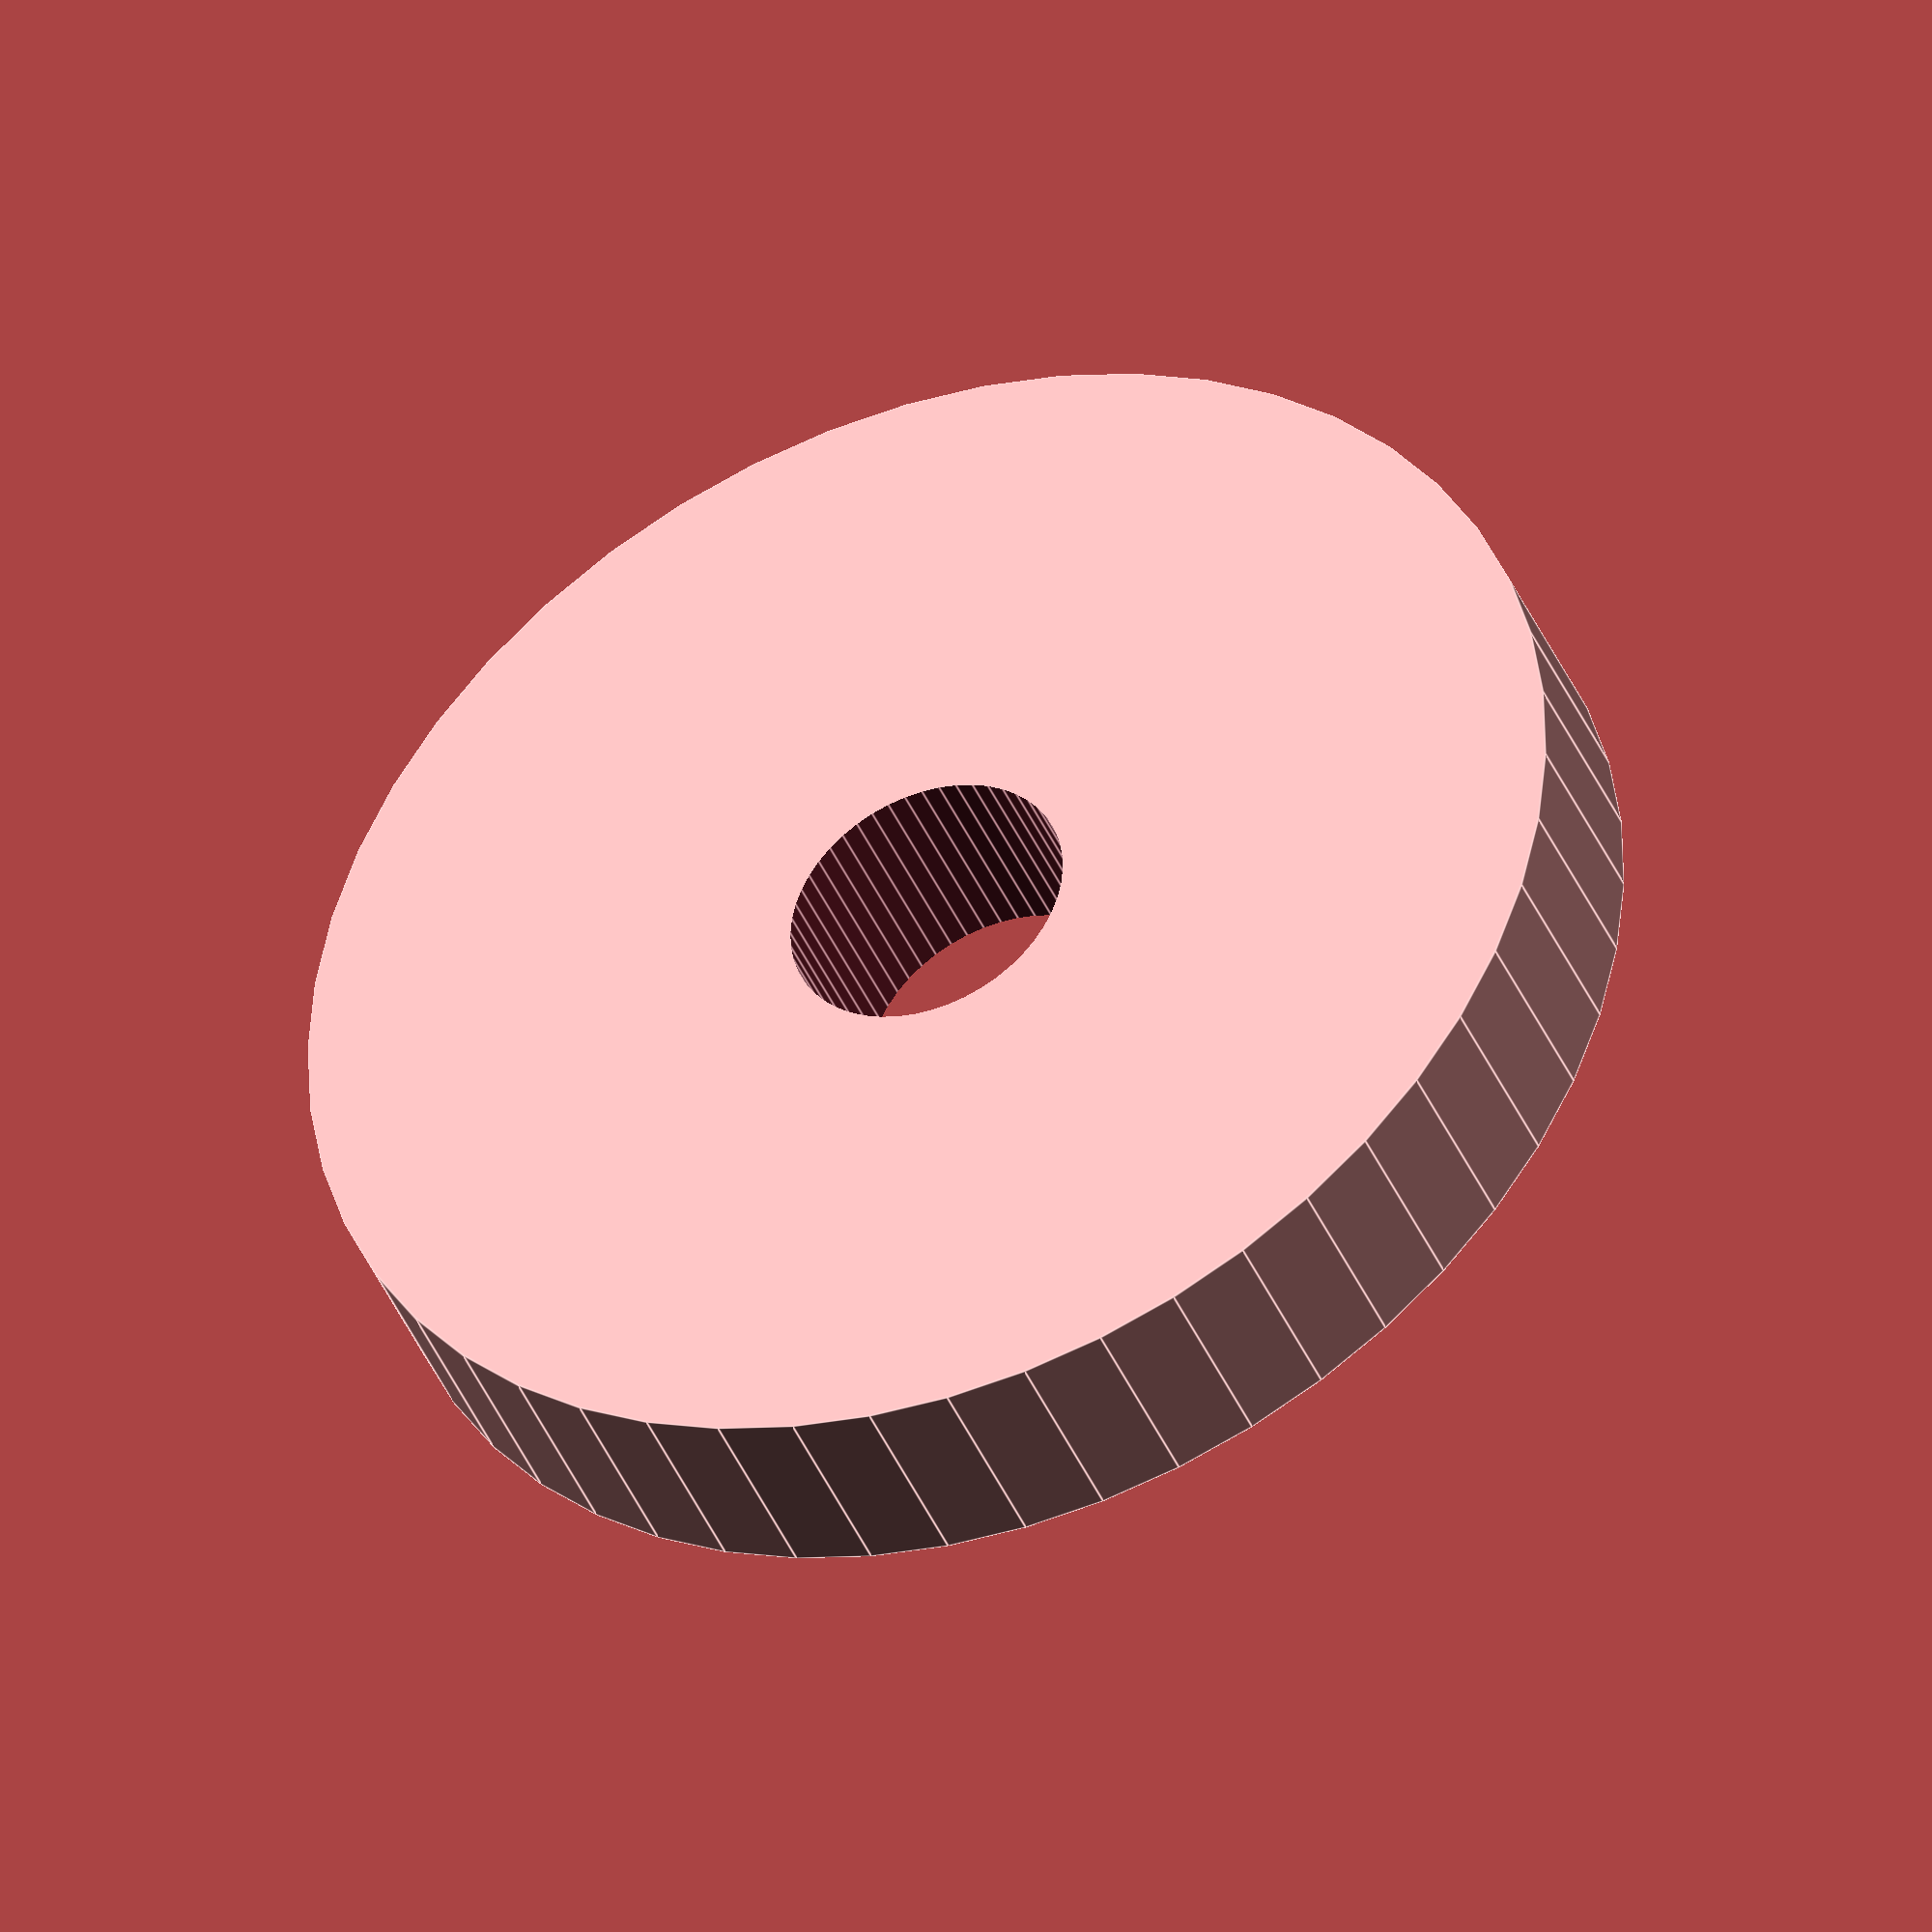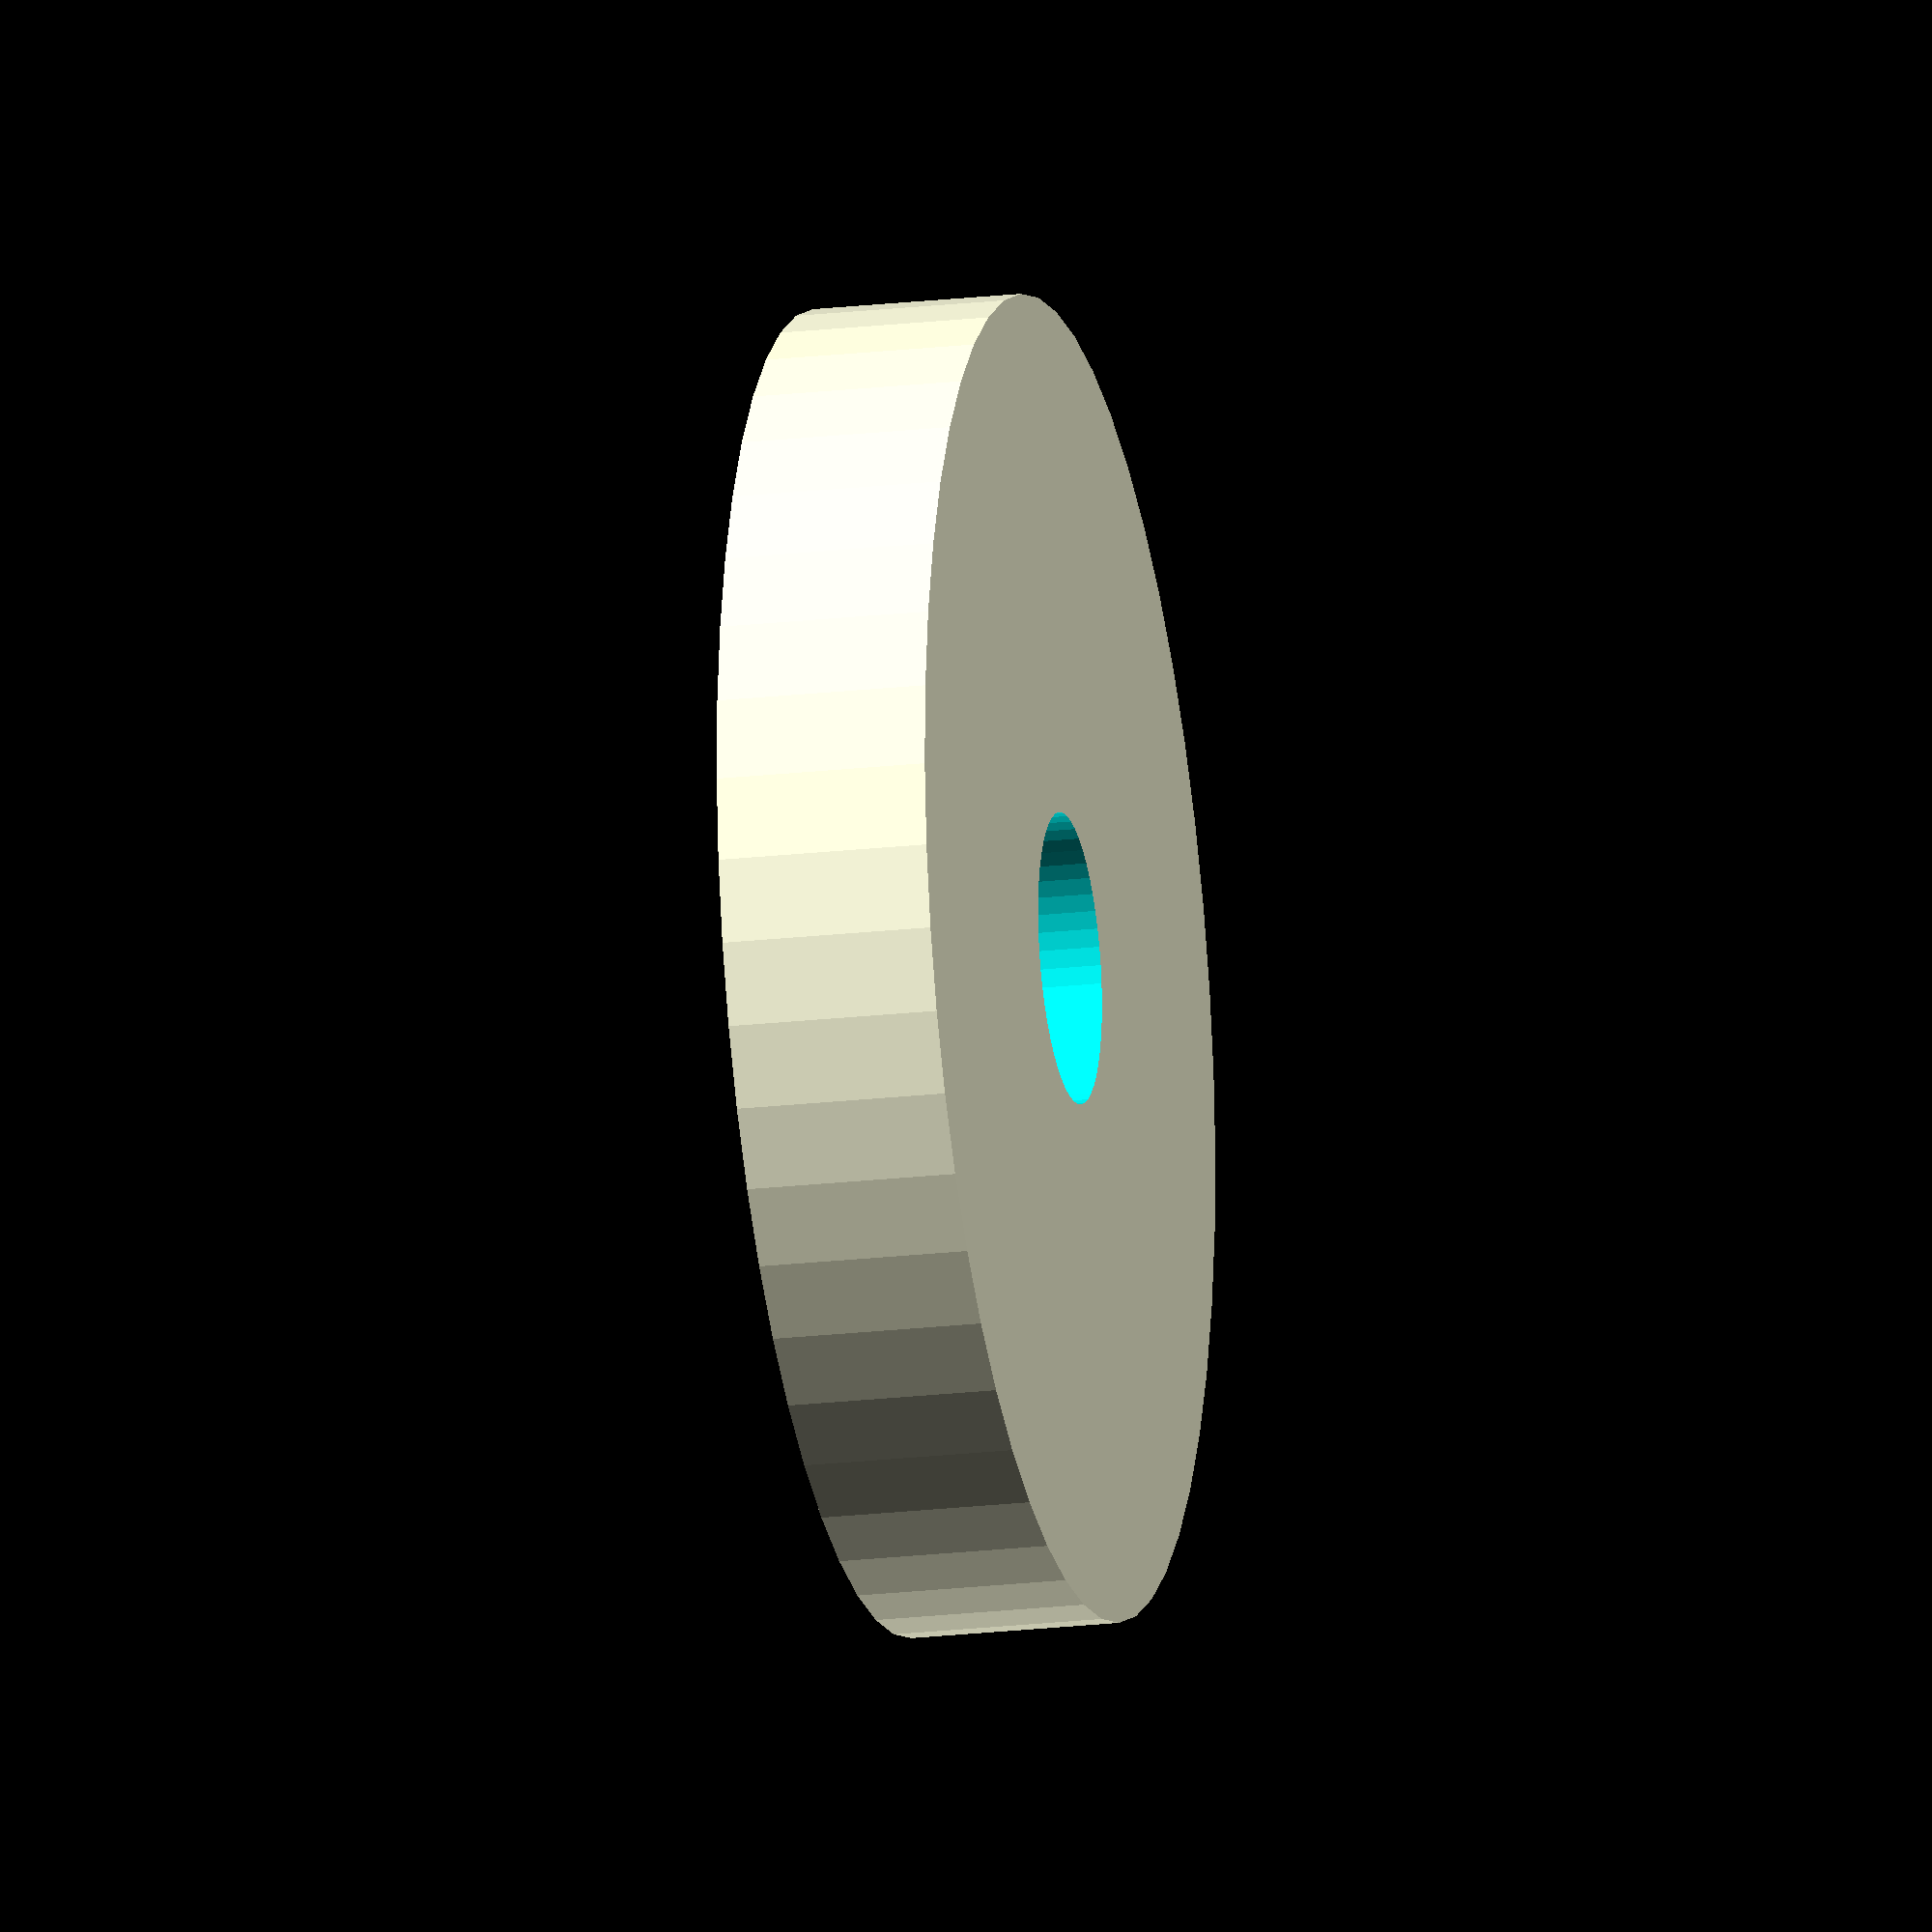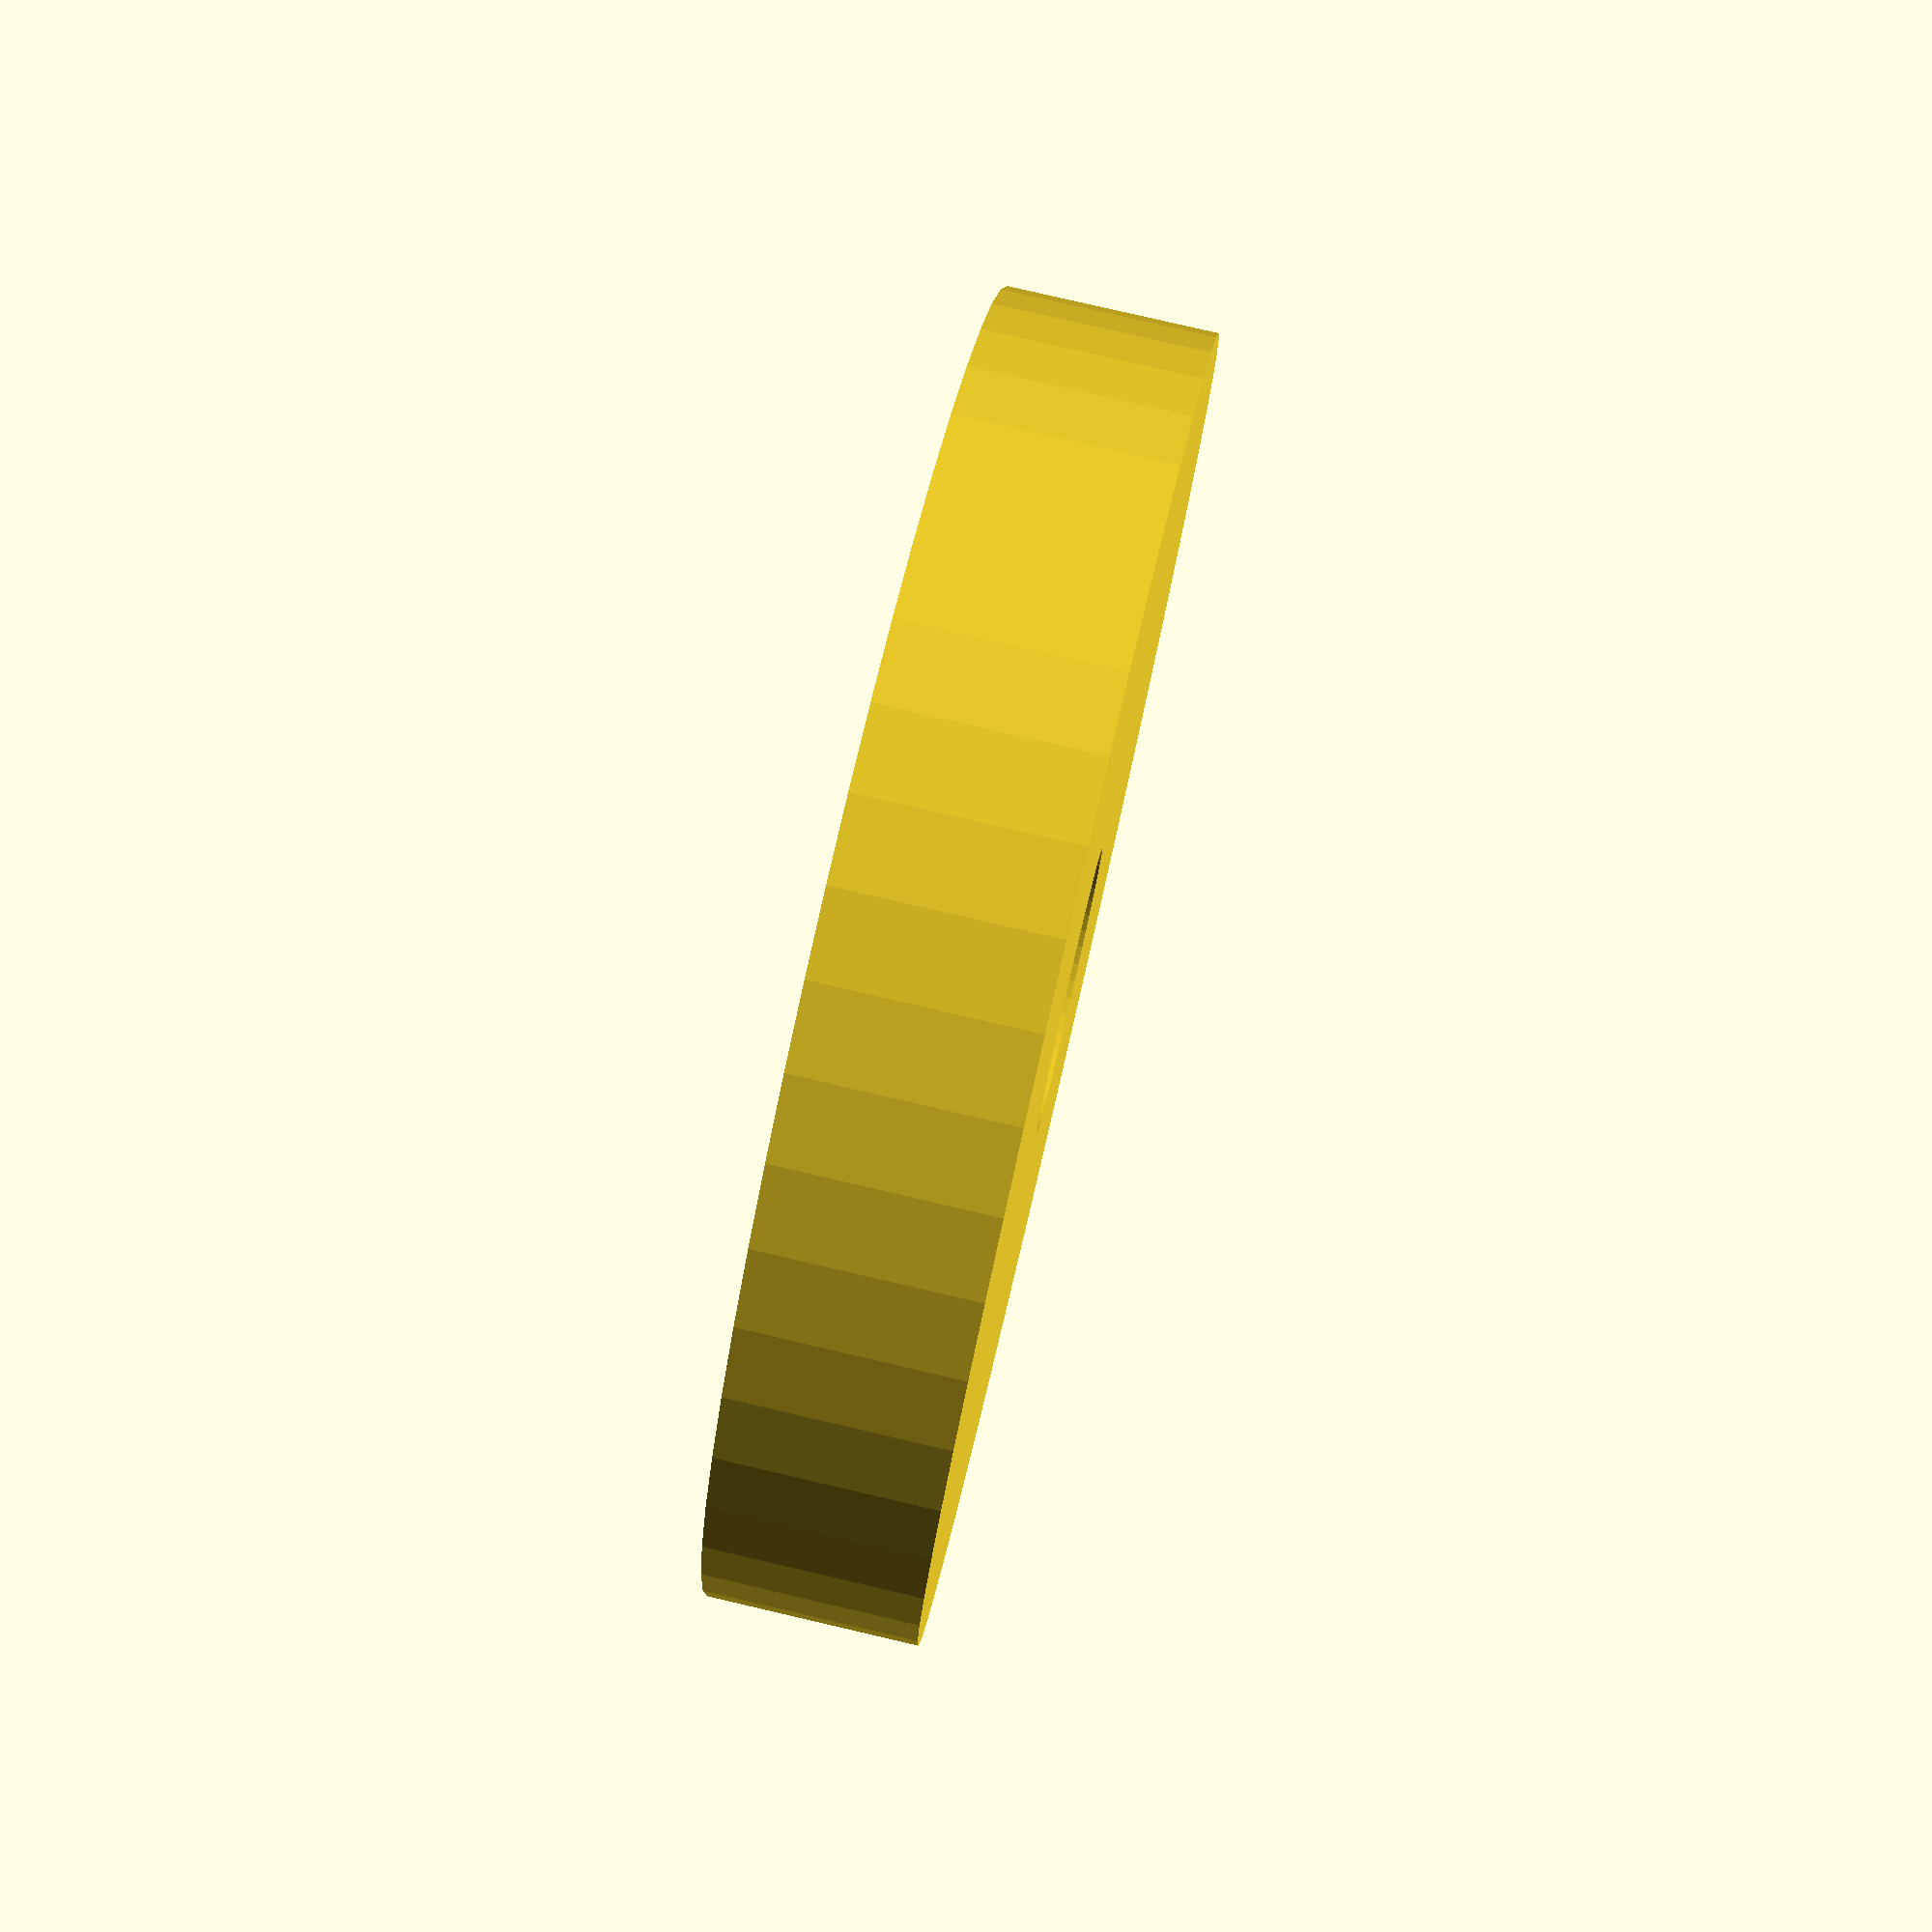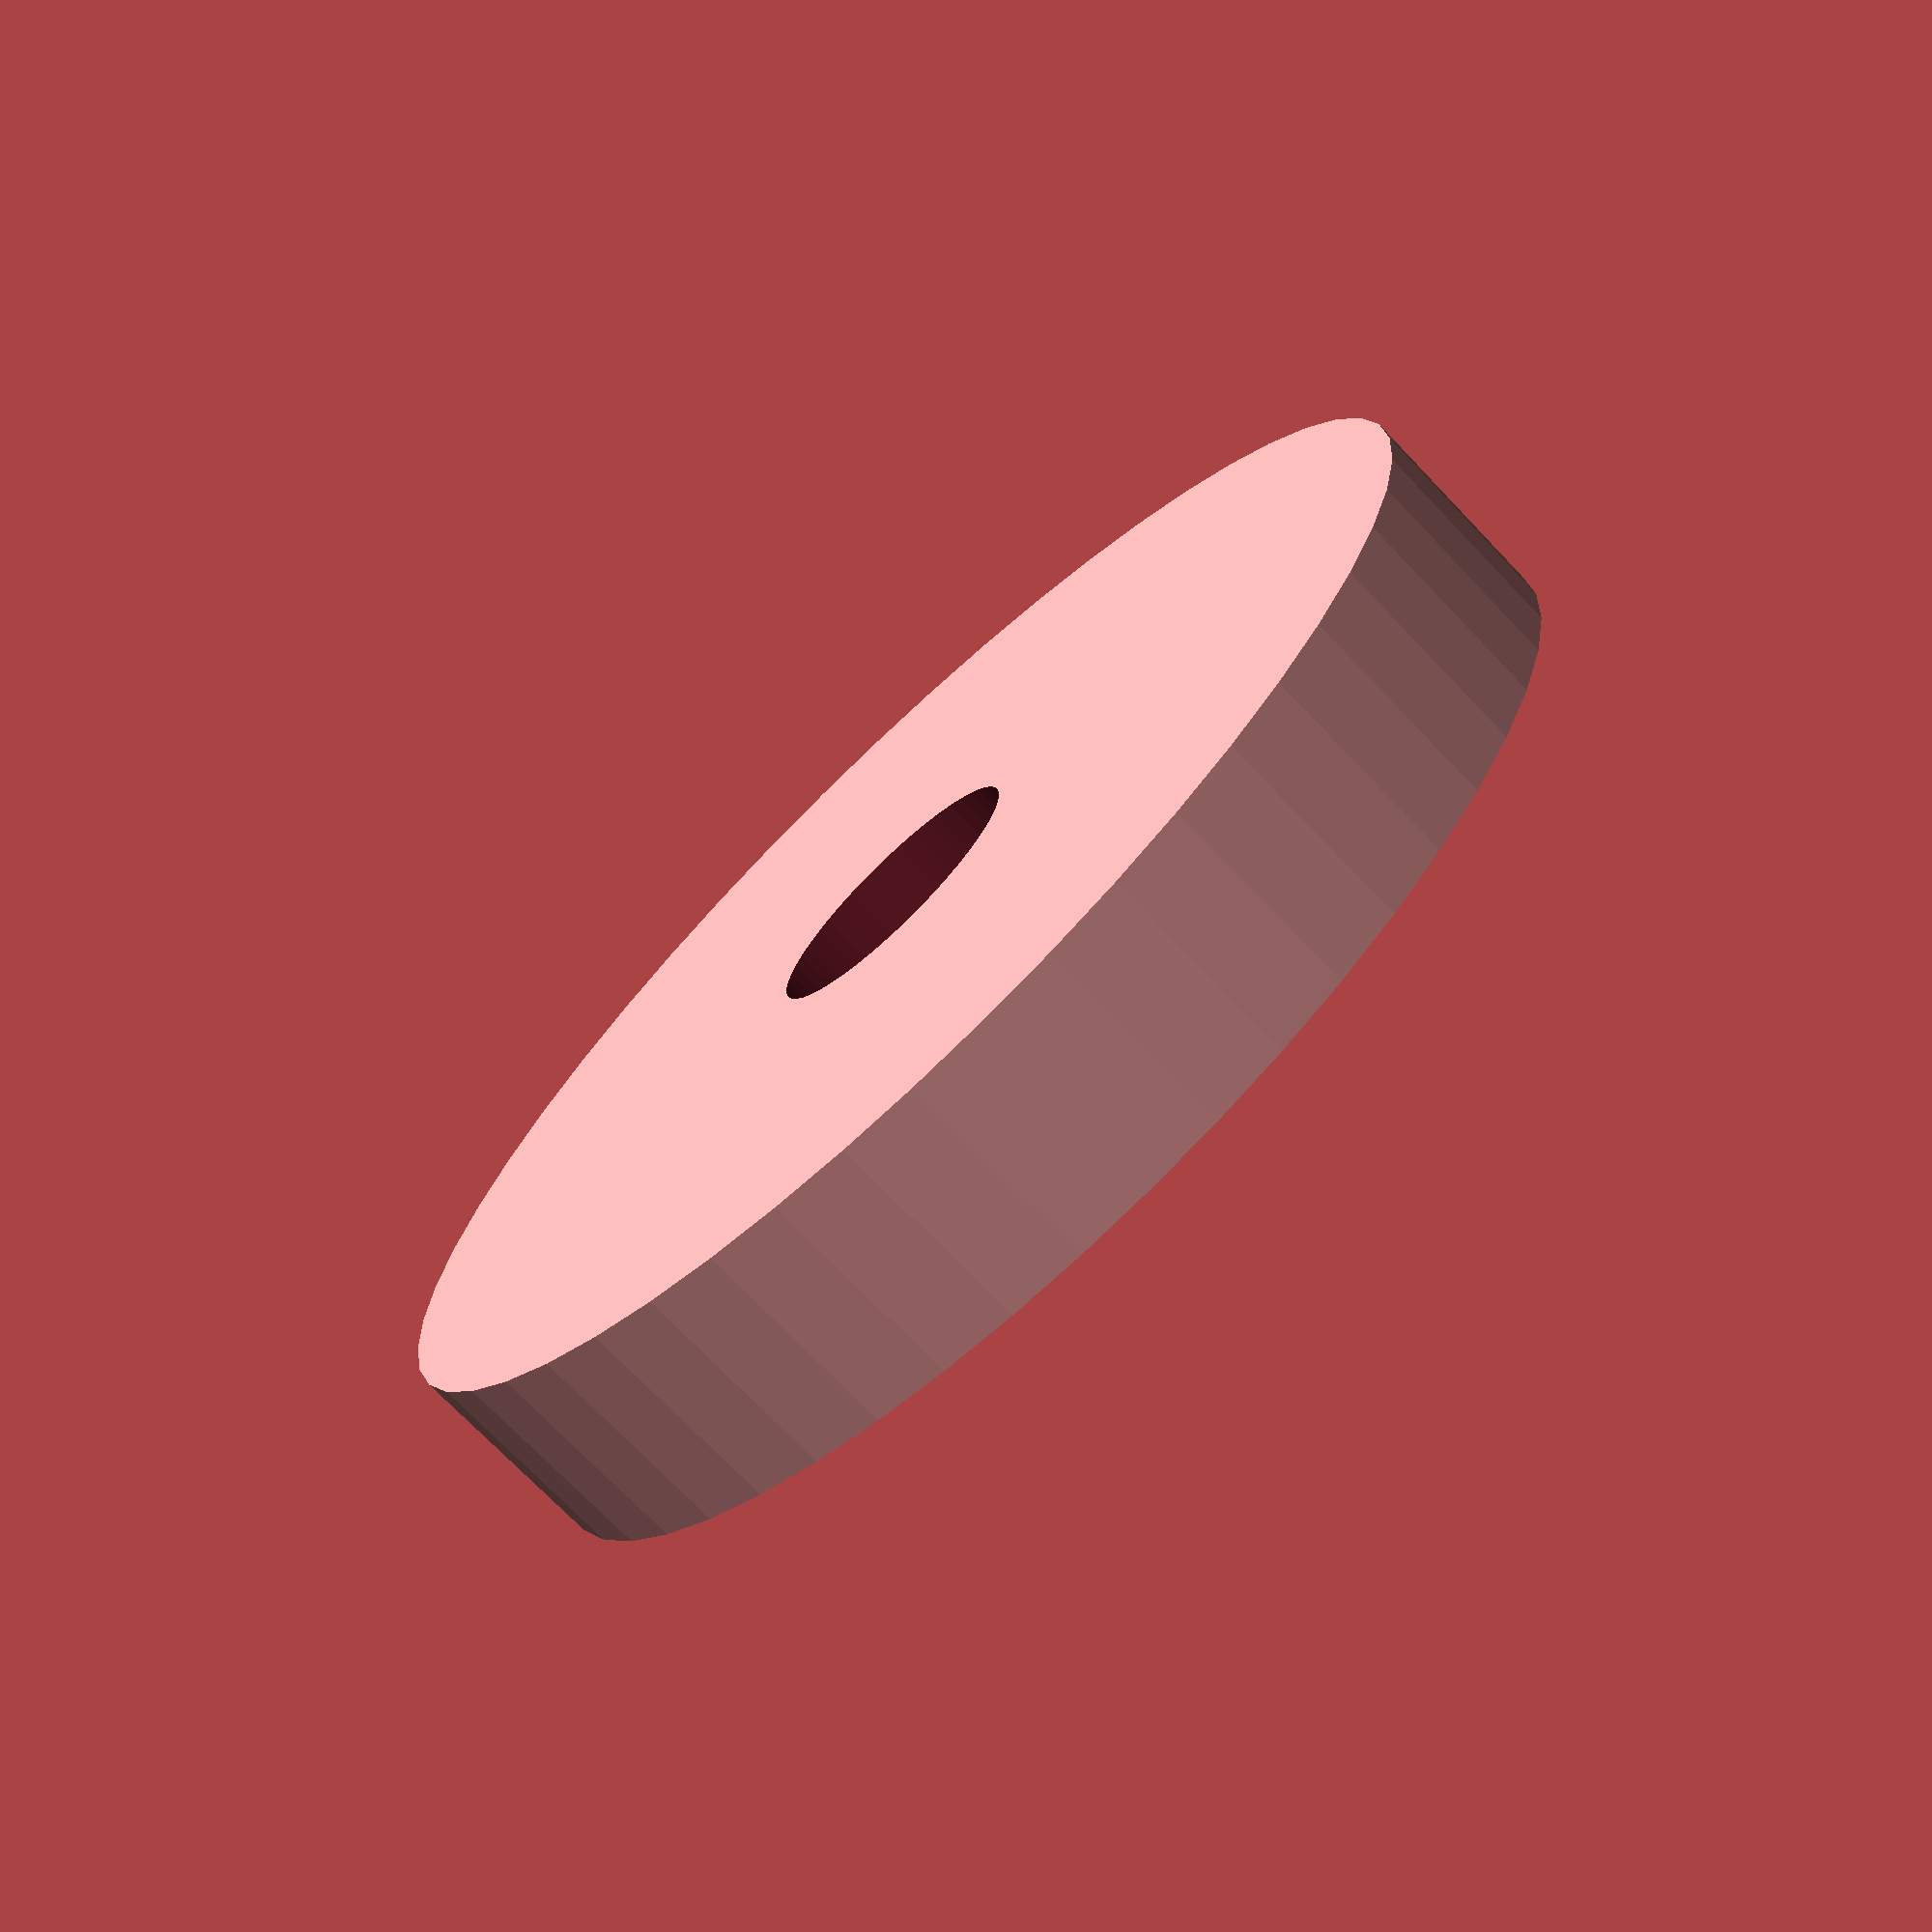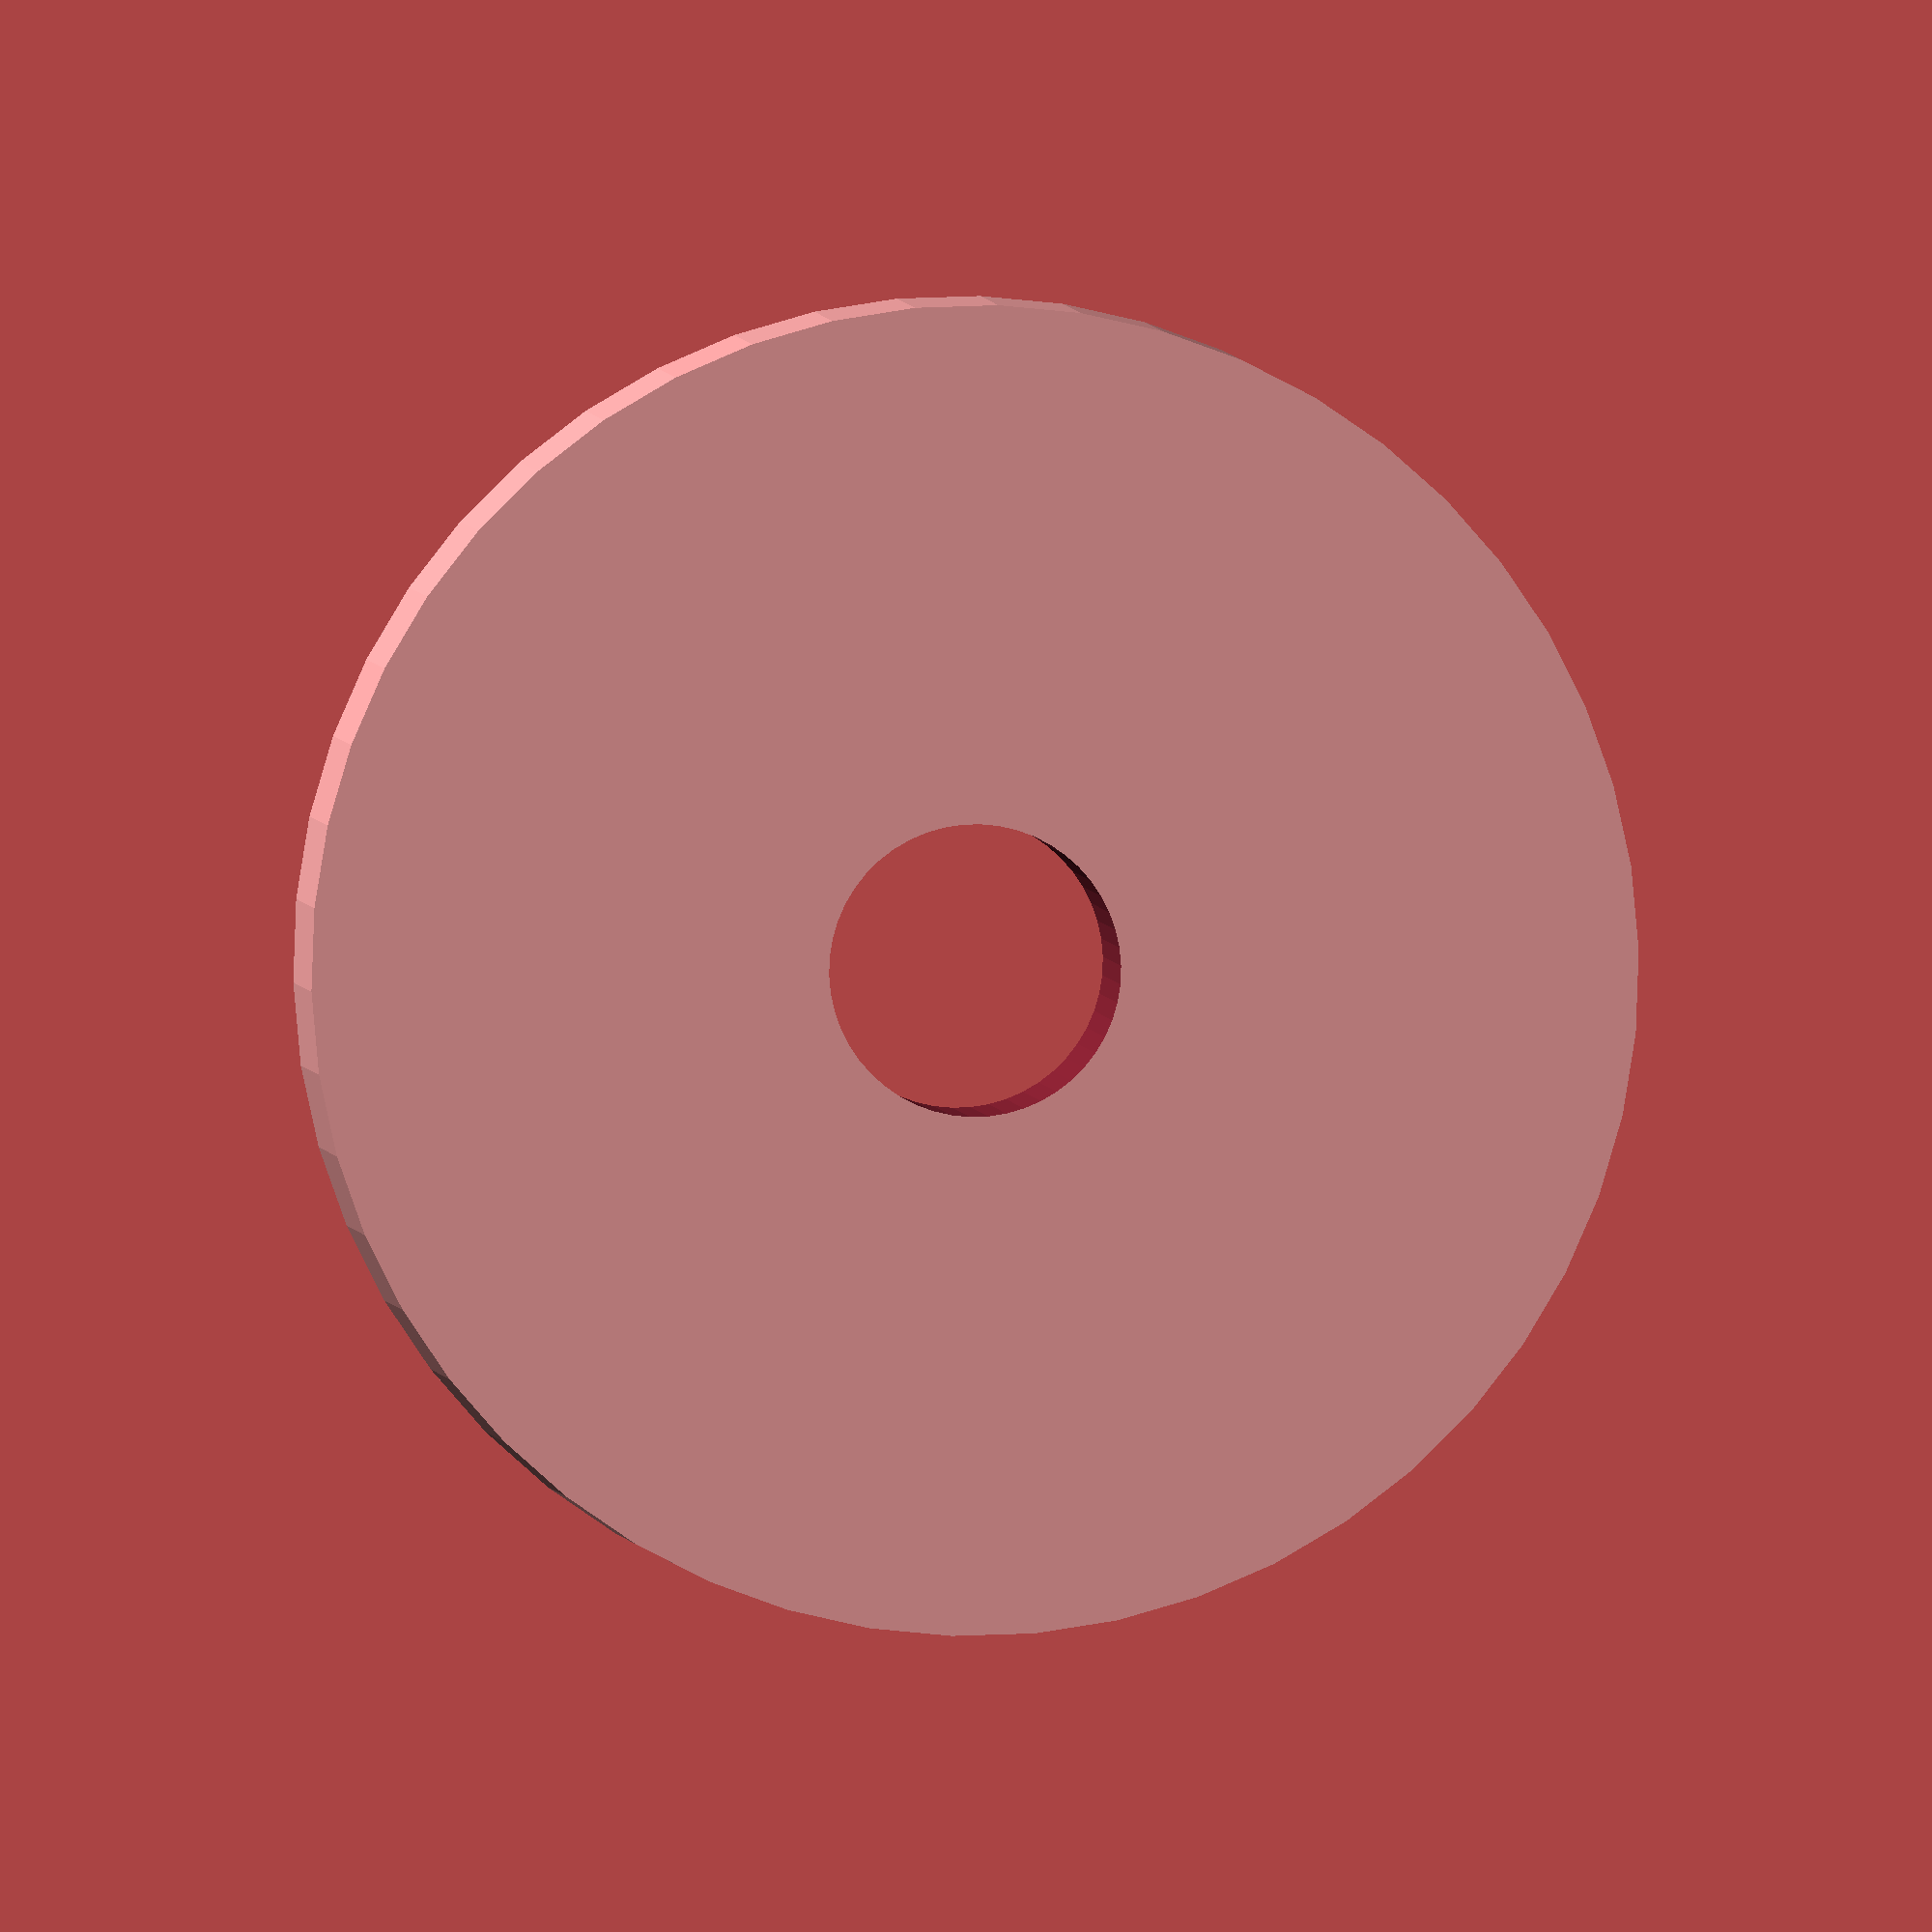
<openscad>
$fn = 50;


difference() {
	union() {
		translate(v = [0, 0, -2.0000000000]) {
			cylinder(h = 4, r = 12.5000000000);
		}
	}
	union() {
		translate(v = [0, 0, -100.0000000000]) {
			cylinder(h = 200, r = 2.7500000000);
		}
	}
}
</openscad>
<views>
elev=41.1 azim=329.5 roll=201.7 proj=o view=edges
elev=19.3 azim=333.0 roll=102.6 proj=o view=solid
elev=100.3 azim=125.3 roll=76.9 proj=p view=solid
elev=252.2 azim=6.9 roll=316.4 proj=p view=solid
elev=177.5 azim=203.2 roll=4.9 proj=o view=wireframe
</views>
